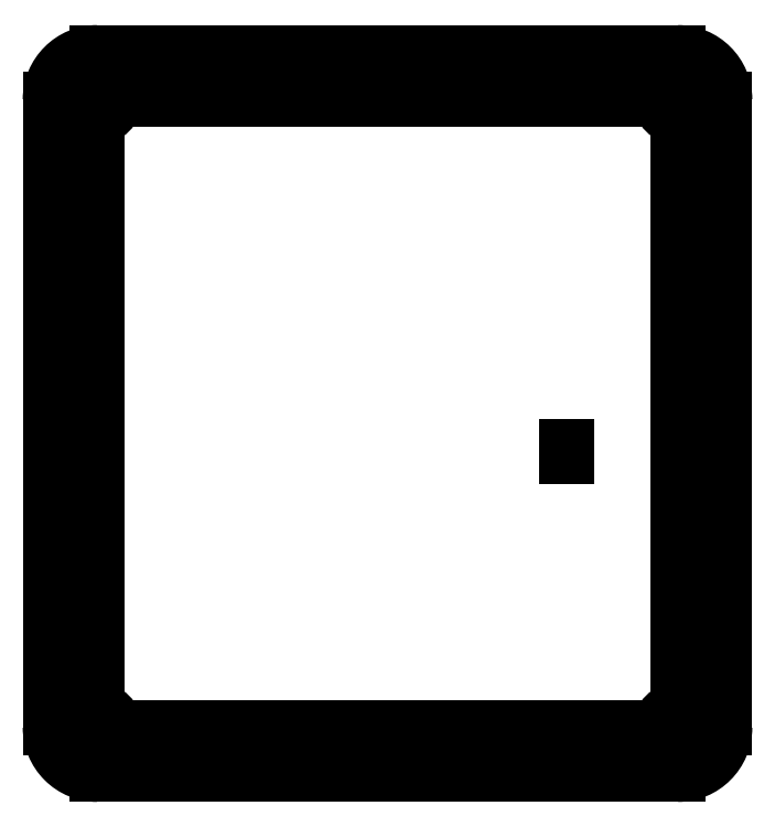
<metadata>
{"format":"dxf","ext":"dxf","renderer":"ezdxf+matplotlib","layout":"modelspace","background":"white","min_lineweight":24,"dpi":150}
</metadata>
<code>
0
SECTION
2
ENTITIES
0
LINE
8
0
10
0
20
0
30
0
11
2.871e-13
21
-0.6085
31
0
0
ARC
8
0
10
-29.89
20
22.1
30
0
40
3
210
0
220
0
230
1
50
90
51
180
0
ARC
8
0
10
-29.89
20
-17.9
30
0
40
3
210
0
220
0
230
1
50
180
51
270
0
ARC
8
0
10
7.113
20
-17.9
30
0
40
3
210
0
220
0
230
1
50
270
51
360
0
ARC
8
0
10
7.113
20
22.1
30
0
40
3
210
-0
220
0
230
1
50
0
51
90
0
LINE
8
0
10
-29.89
20
-20.9
30
0
11
7.113
21
-20.9
31
0
0
LINE
8
0
10
10.11
20
-17.9
30
0
11
10.11
21
22.1
31
0
0
LINE
8
0
10
7.113
20
25.1
30
0
11
-29.89
21
25.1
31
0
0
LINE
8
0
10
-32.89
20
22.1
30
0
11
-32.89
21
-17.9
31
0
0
LINE
8
0
10
-29.89
20
25.1
30
0
11
-29.89
21
-20.9
31
0
0
LINE
8
0
10
-32.89
20
-17.9
30
0
11
10.11
21
-17.9
31
0
0
LINE
8
0
10
7.113
20
-20.9
30
0
11
7.113
21
25.1
31
0
0
LINE
8
0
10
10.11
20
22.1
30
0
11
-32.89
21
22.1
31
0
0
CIRCLE
8
0
10
-29.89
20
22.1
30
0
40
1.1
210
0
220
0
230
1
0
CIRCLE
8
0
10
7.113
20
22.1
30
0
40
1.1
210
0
220
0
230
1
0
CIRCLE
8
0
10
-29.89
20
-17.9
30
0
40
1.1
210
0
220
0
230
1
0
CIRCLE
8
0
10
7.113
20
-17.9
30
0
40
1.1
210
0
220
0
230
1
0
ENDSEC
0
EOF

</code>
